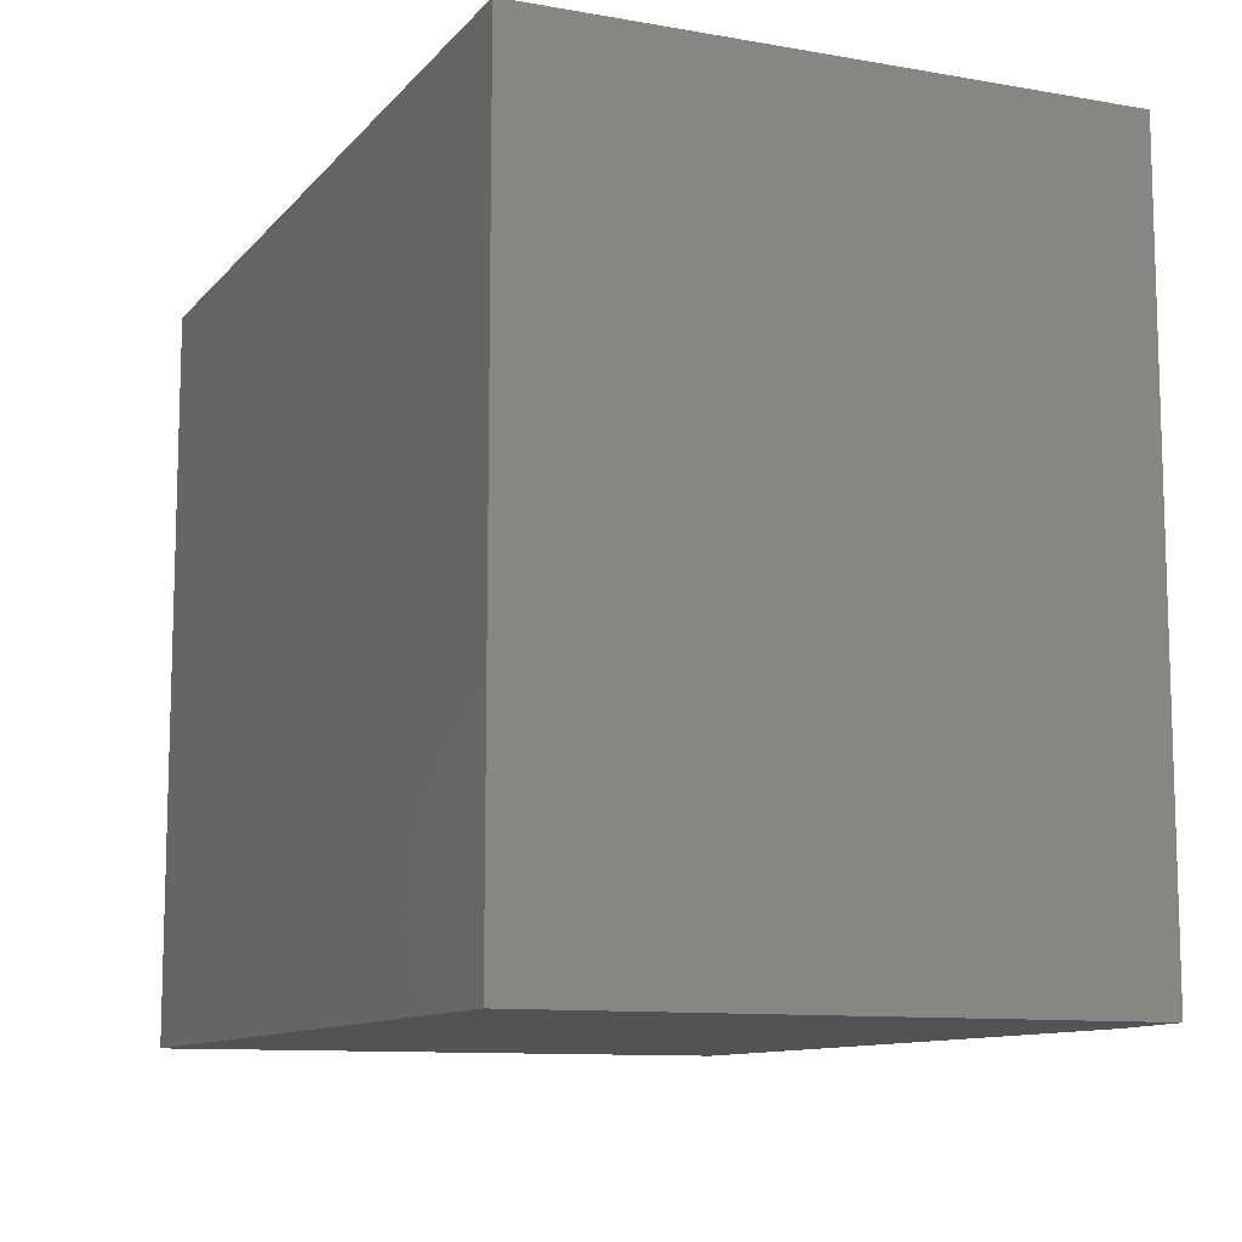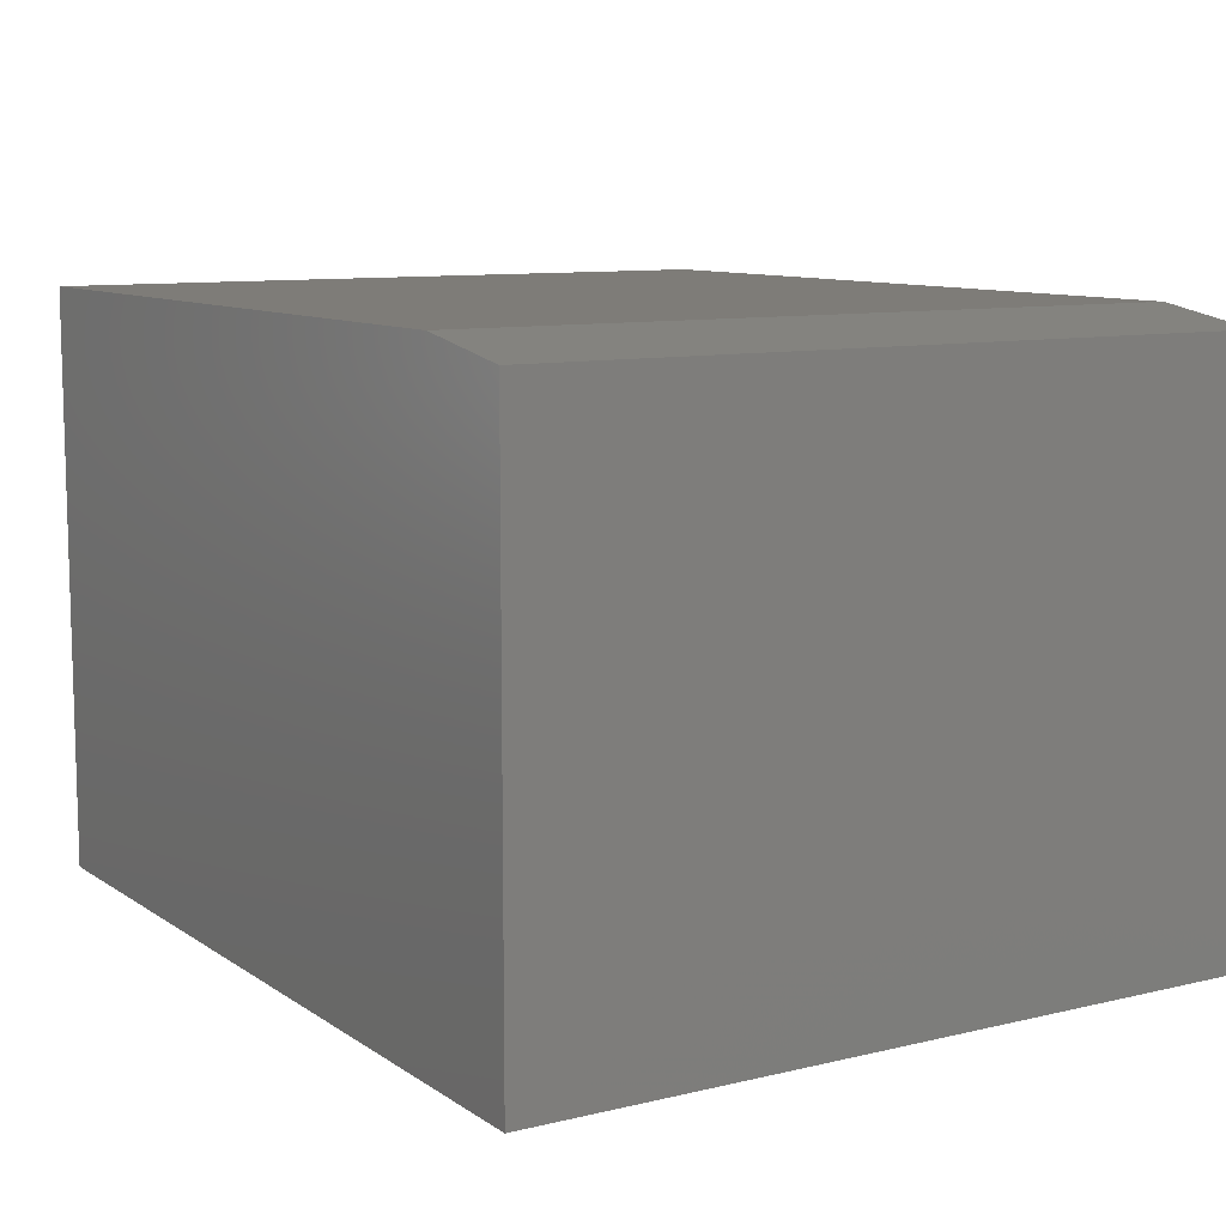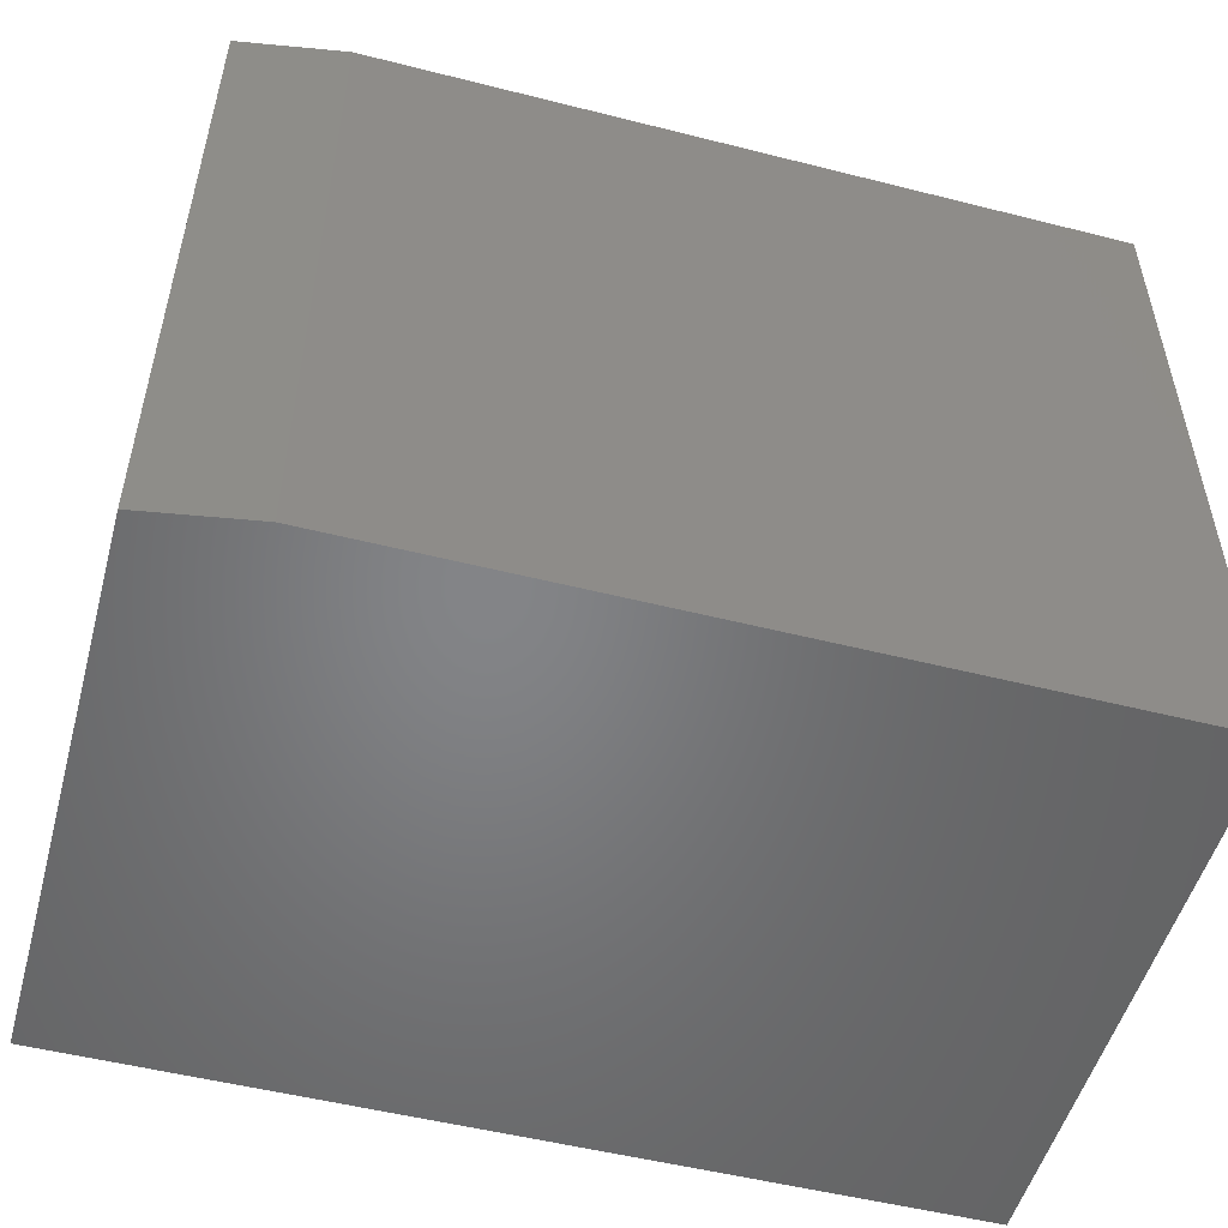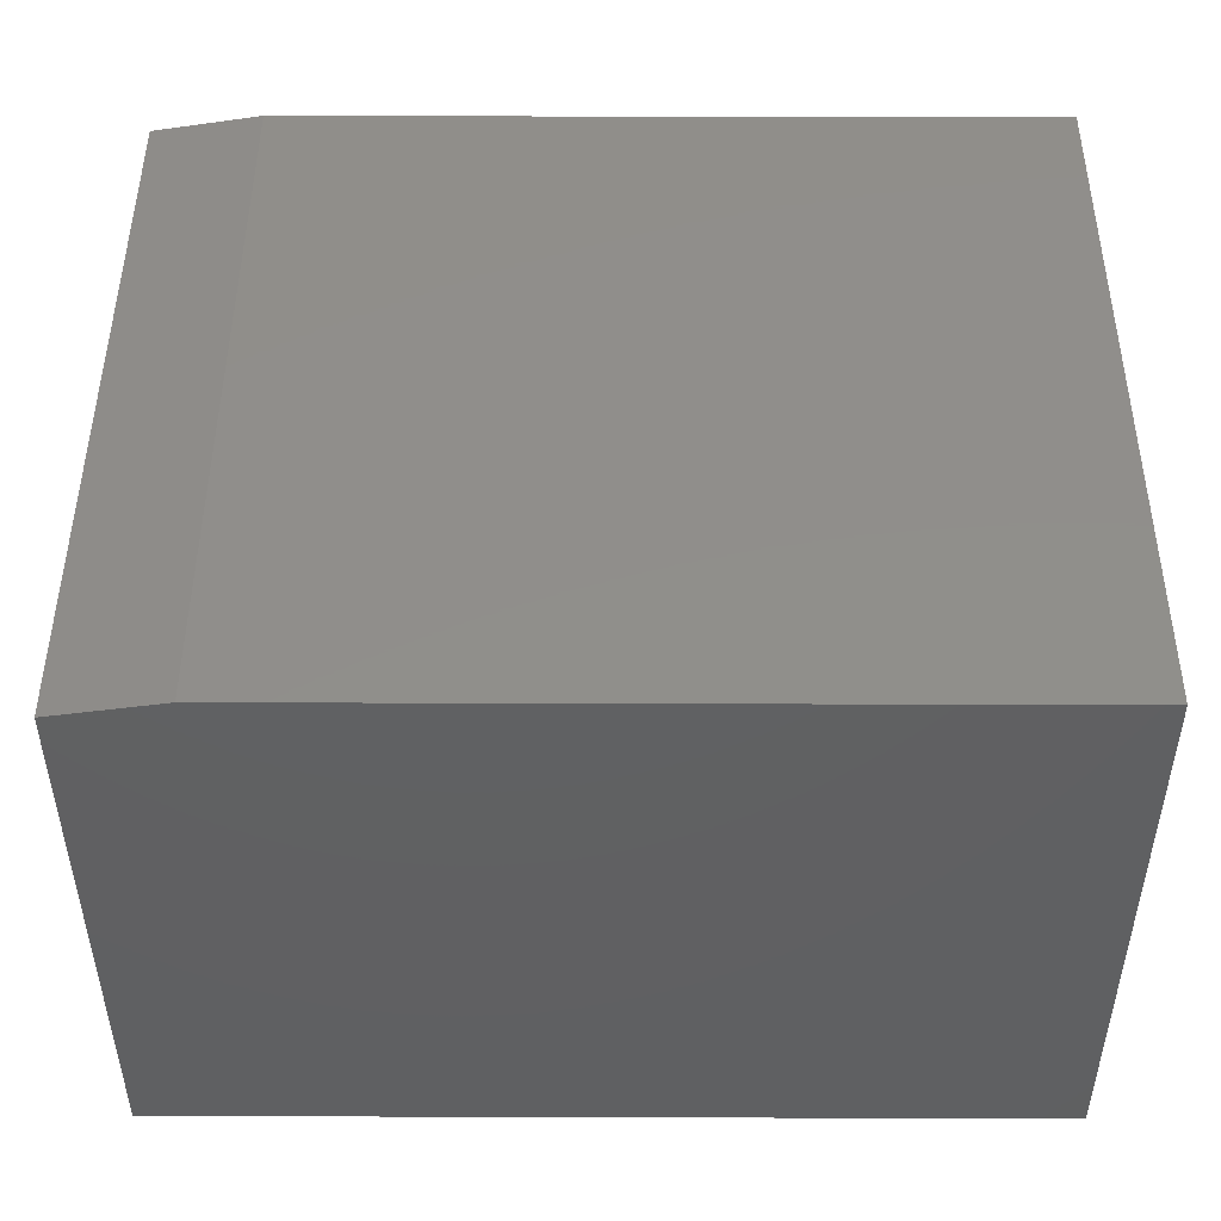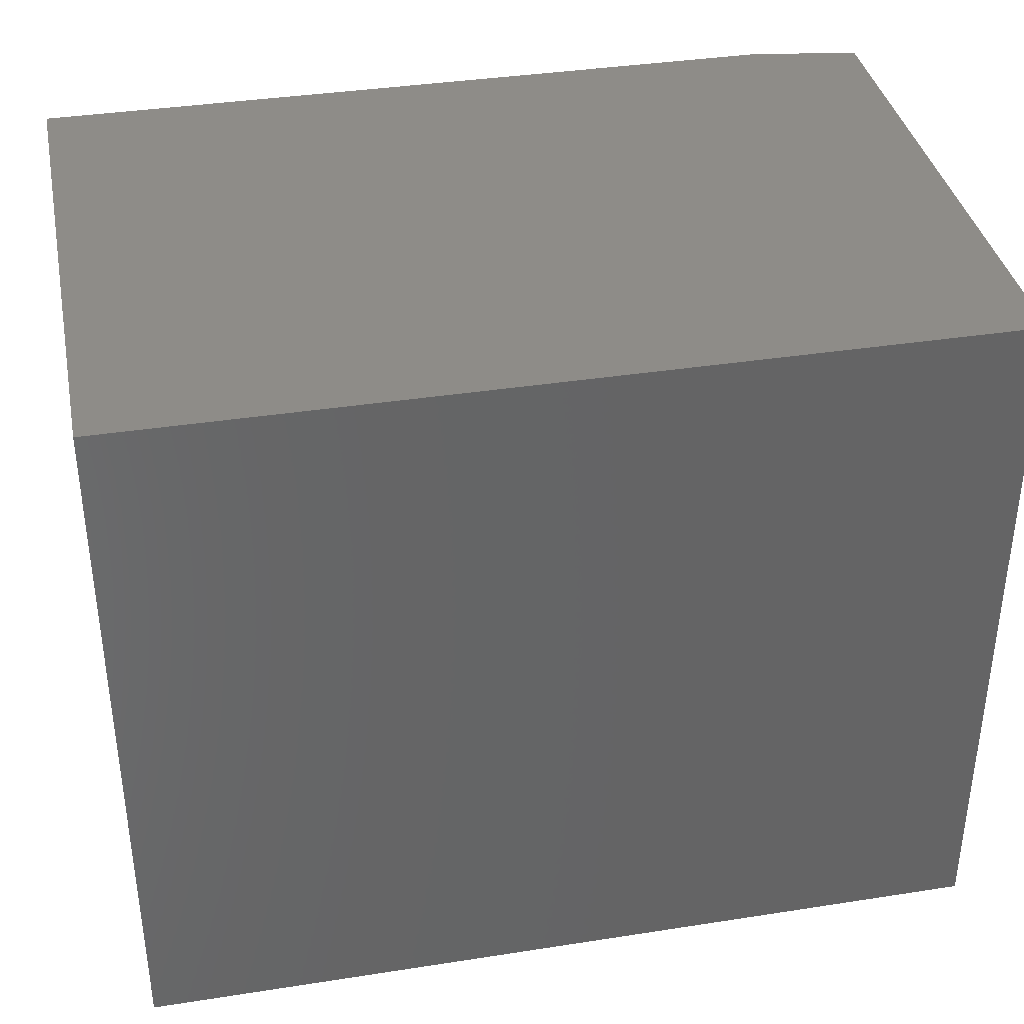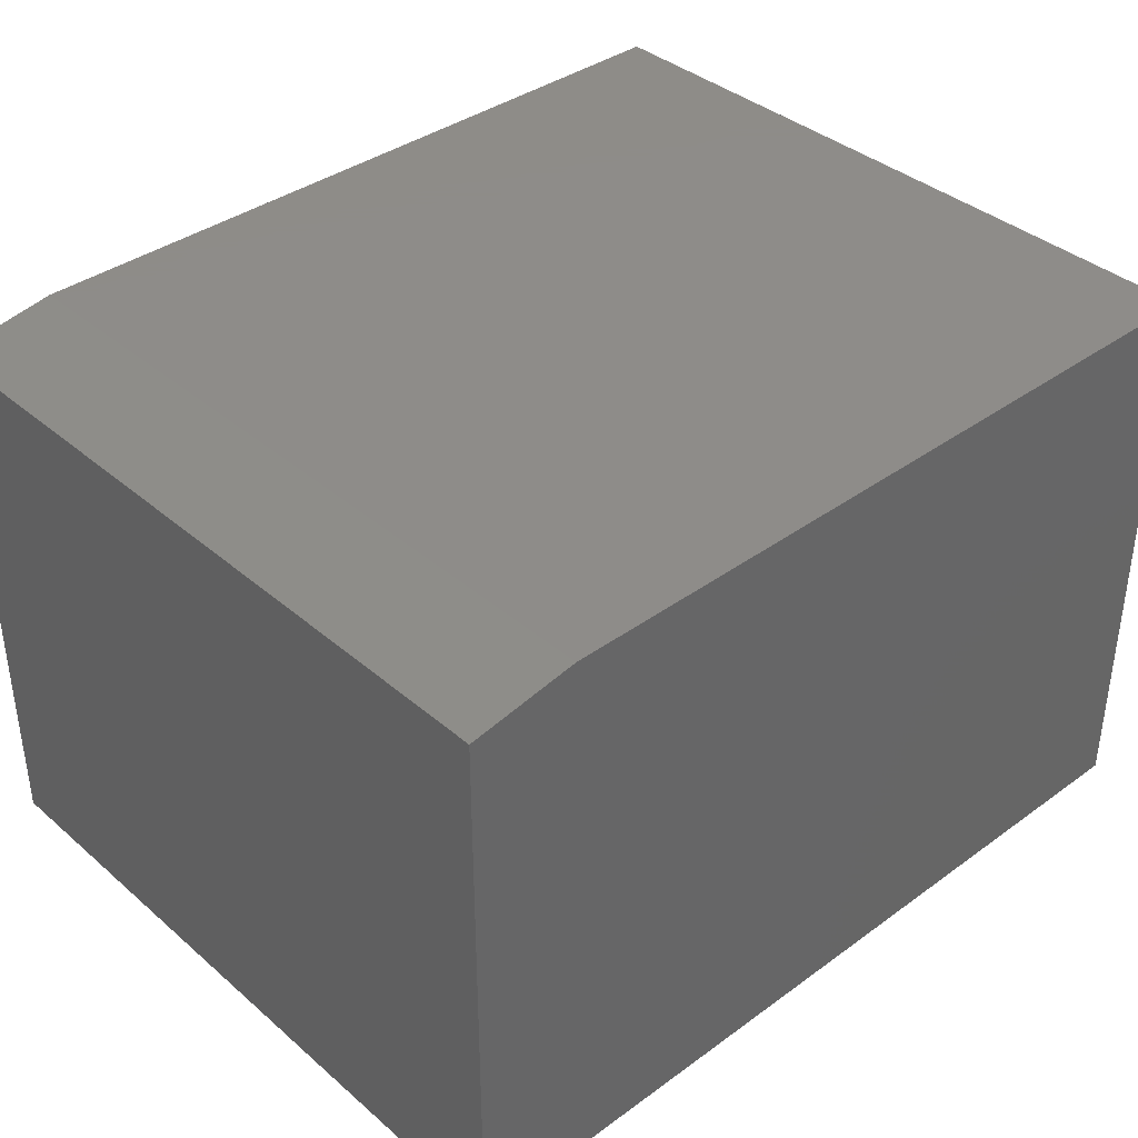
<metadata>
{"format":"stl","ext":"stl","renderer":"f3d","projection":"perspective","resolution":1024,"background":"white","views":[{"elev":-10.6,"azim":66.5,"up":"+Z"},{"elev":9.8,"azim":58.3,"up":"+Y"},{"elev":-51.9,"azim":164.7,"up":"+Z"},{"elev":47.4,"azim":-179.8,"up":"+Y"},{"elev":37.4,"azim":-11.3,"up":"+Z"},{"elev":38.0,"azim":137.3,"up":"+Y"}]}
</metadata>
<code>
# stl→obj: 10 verts, 16 faces
v -0.5547 0 -0.5625
v -0.5547 1.039e-16 0.373
v 0.4297 1.093e-16 -0.5625
v 0.4297 2.132e-16 0.373
v -0.5547 -0.75 0.373
v 0.5703 -0.75 0.373
v 0.5703 -0.02344 0.373
v 0.5703 -0.75 -0.5625
v 0.5703 -0.02344 -0.5625
v -0.5547 -0.75 -0.5625
f 1 2 3
f 3 2 4
f 2 5 4
f 4 5 6
f 4 6 7
f 8 9 6
f 6 9 7
f 10 1 8
f 8 1 3
f 8 3 9
f 9 3 7
f 7 3 4
f 10 8 5
f 5 8 6
f 5 2 10
f 10 2 1

</code>
